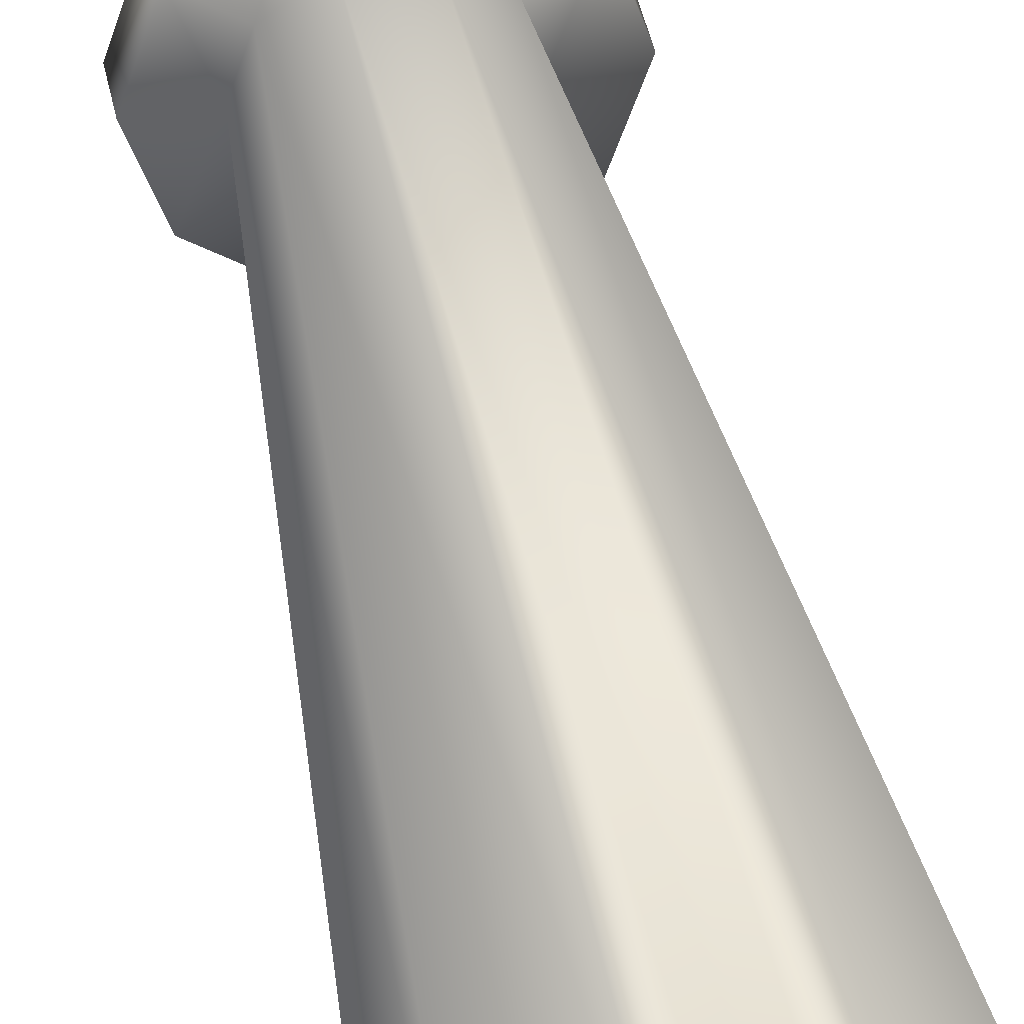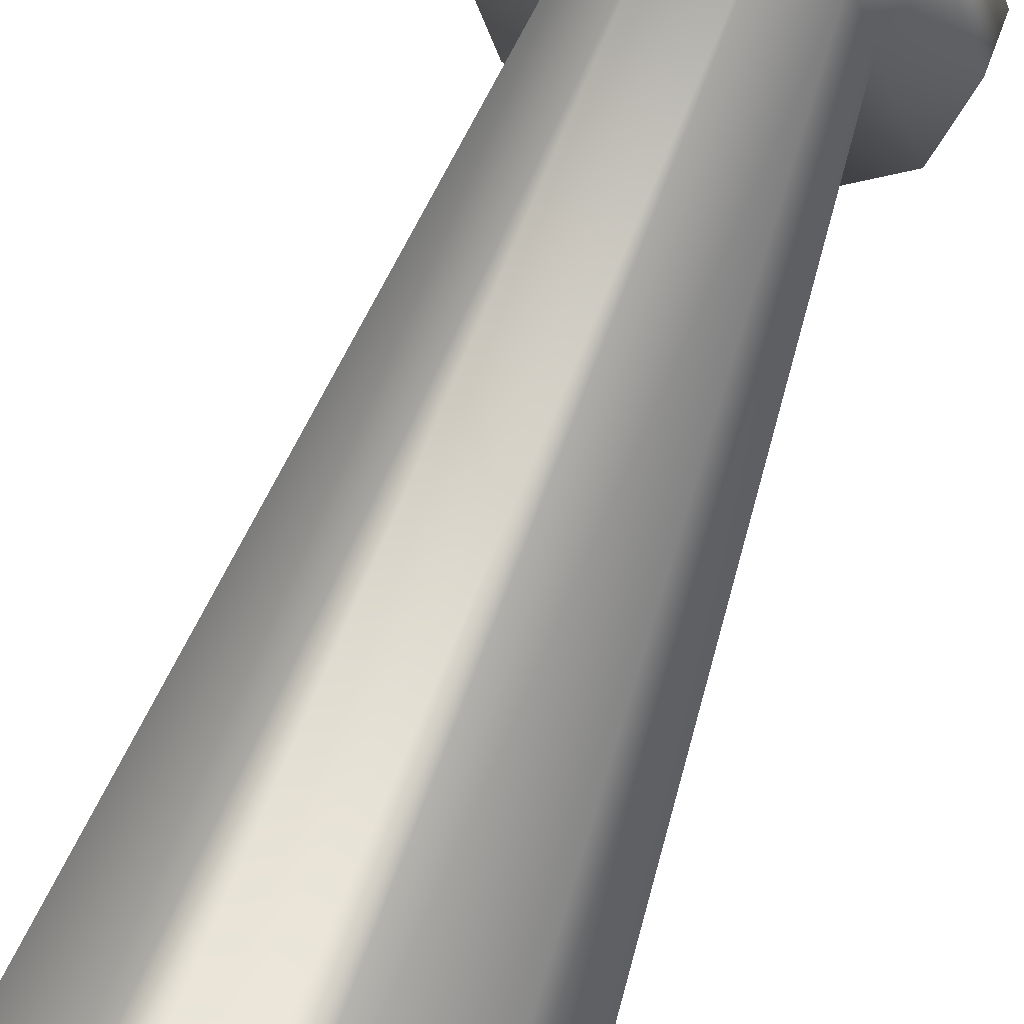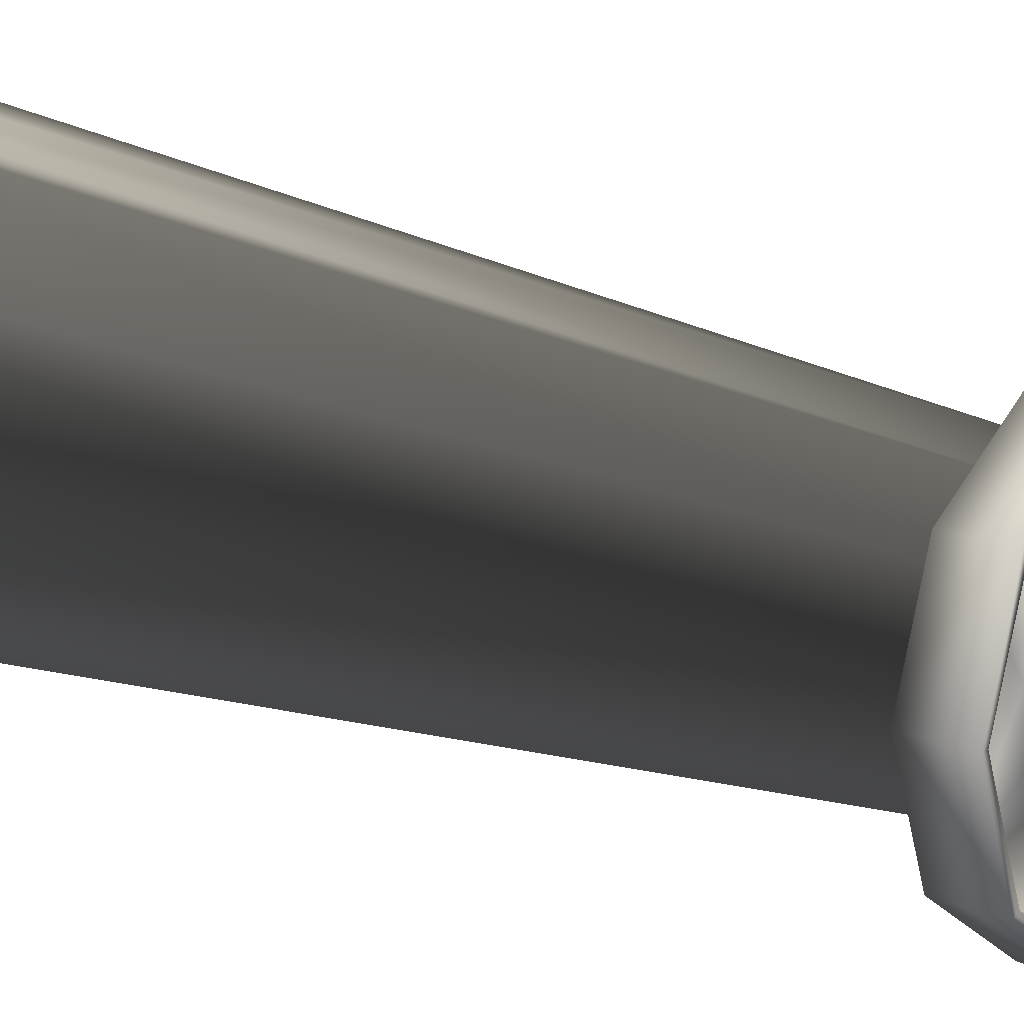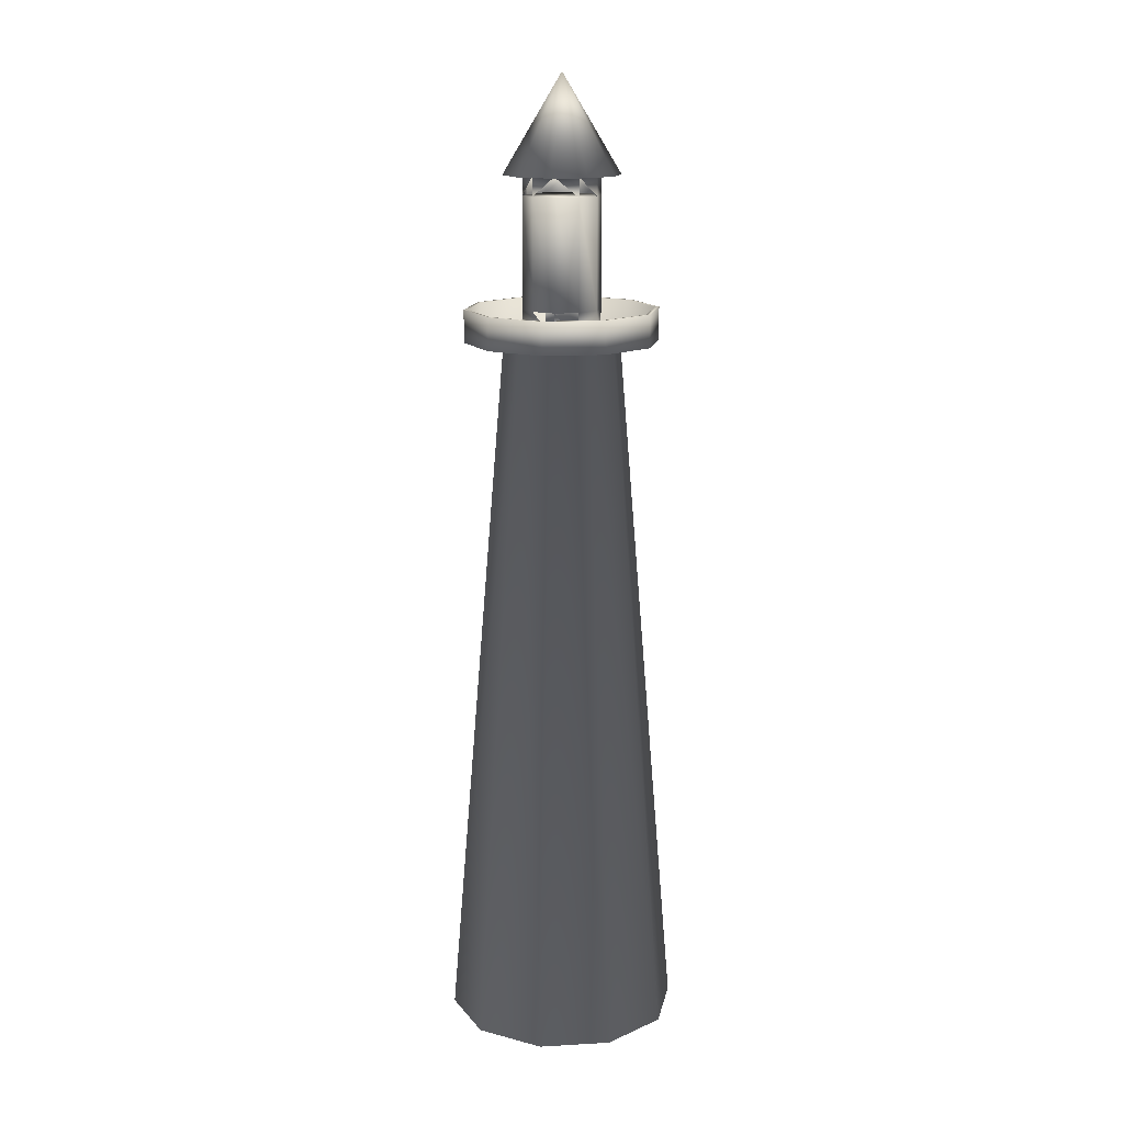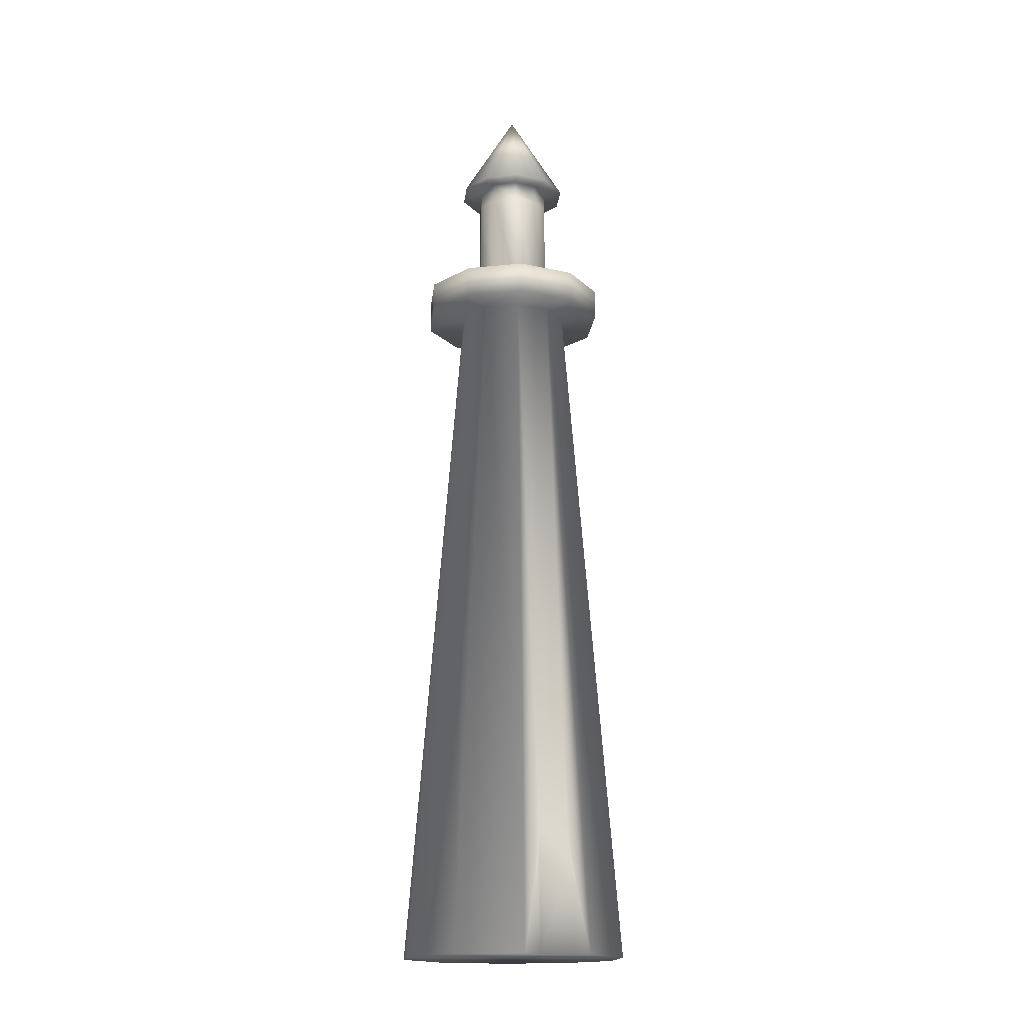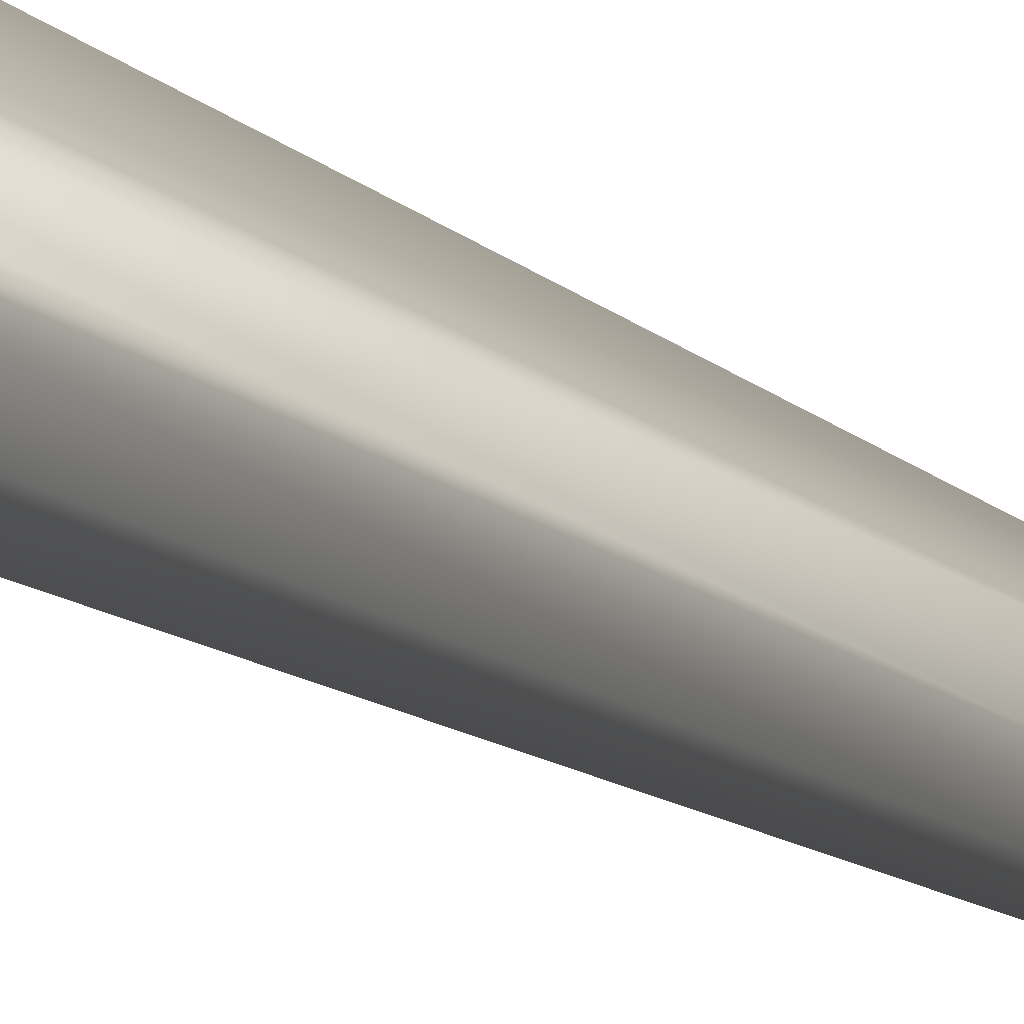
<metadata>
{"format":"obj","ext":"obj","renderer":"f3d","projection":"perspective","resolution":1024,"background":"white","views":[{"elev":42.9,"azim":-11.2,"up":"+Z"},{"elev":54.3,"azim":18.2,"up":"+Z"},{"elev":16.8,"azim":130.1,"up":"+Z"},{"elev":15.1,"azim":137.1,"up":"+Y"},{"elev":-16.8,"azim":-24.3,"up":"+Y"},{"elev":70.6,"azim":114.0,"up":"+Z"}]}
</metadata>
<code>
v 0.1238 0.1453 0.2324
v 0.12 0.025 0.2417
v 0.158 0.1137 0.2349
v 0.158 0.025 0.2417
v 0.1742 0.025 0.2417
v 0.1038 0.025 0.2417
v 0.12 0.1137 0.2349
v 0.1542 0.1453 0.2324
v 0.139 0.1517 0.2319
v 0.196 0.88 0.1334
v 0.139 0.975 0.1334
v 0.185 0.88 0.1669
v 0.1565 0.88 0.1876
v 0.1215 0.88 0.1876
v 0.09296 0.88 0.1669
v 0.082 0.88 0.1334
v 0.09296 0.88 0.09992
v 0.1215 0.88 0.07921
v 0.1565 0.88 0.07921
v 0.185 0.88 0.09992
v 0.177 0.88 0.1334
v 0.1697 0.88 0.1557
v 0.1507 0.88 0.1695
v 0.1273 0.88 0.1695
v 0.1083 0.88 0.1557
v 0.101 0.88 0.1334
v 0.1083 0.88 0.1111
v 0.1273 0.88 0.09726
v 0.1507 0.88 0.09726
v 0.1697 0.88 0.1111
v 0.253 0.025 0.1334
v 0.196 0.7217 0.1334
v 0.2312 0.025 0.2003
v 0.185 0.7217 0.1669
v 0.1215 0.7217 0.1876
v 0.09296 0.7217 0.1669
v 0.04679 0.025 0.2003
v 0.082 0.7217 0.1334
v 0.025 0.025 0.1334
v 0.04679 0.025 0.06642
v 0.09296 0.7217 0.09992
v 0.1038 0.025 0.025
v 0.1215 0.7217 0.07921
v 0.1565 0.7217 0.07921
v 0.1742 0.025 0.025
v 0.185 0.7217 0.09992
v 0.2312 0.025 0.06642
v 0.1565 0.7217 0.1876
v 0.177 0.861 0.1334
v 0.1697 0.861 0.1557
v 0.1507 0.861 0.1695
v 0.1273 0.861 0.1695
v 0.1083 0.861 0.1557
v 0.101 0.861 0.1334
v 0.1083 0.861 0.1111
v 0.1273 0.861 0.09726
v 0.1507 0.861 0.09726
v 0.1697 0.861 0.1111
v 0.177 0.7533 0.1334
v 0.1697 0.7533 0.1557
v 0.1507 0.7533 0.1695
v 0.1273 0.7533 0.1695
v 0.1083 0.7533 0.1557
v 0.101 0.7533 0.1334
v 0.1083 0.7533 0.1111
v 0.1273 0.7533 0.09726
v 0.1507 0.7533 0.09726
v 0.1697 0.7533 0.1111
v 0.177 0.728 0.1334
v 0.1697 0.728 0.1557
v 0.1507 0.728 0.1695
v 0.1273 0.728 0.1695
v 0.1083 0.728 0.1557
v 0.101 0.728 0.1334
v 0.1083 0.728 0.1111
v 0.1273 0.728 0.09726
v 0.1507 0.728 0.09726
v 0.1697 0.728 0.1111
v 0.2302 0.728 0.1334
v 0.2127 0.728 0.1869
v 0.1671 0.728 0.2201
v 0.1109 0.728 0.2201
v 0.06528 0.728 0.1869
v 0.0478 0.728 0.1334
v 0.06528 0.728 0.07978
v 0.1109 0.728 0.04666
v 0.1671 0.728 0.04666
v 0.2127 0.728 0.07978
v 0.2302 0.7533 0.1334
v 0.2127 0.7533 0.1869
v 0.1671 0.7533 0.2201
v 0.1109 0.7533 0.2201
v 0.06528 0.7533 0.1869
v 0.0478 0.7533 0.1334
v 0.06528 0.7533 0.07978
v 0.1109 0.7533 0.04666
v 0.1671 0.7533 0.04666
v 0.2127 0.7533 0.07978
v 0.234 0.7533 0.1334
v 0.2158 0.7533 0.1892
v 0.1683 0.7533 0.2237
v 0.1097 0.7533 0.2237
v 0.06218 0.7533 0.1892
v 0.044 0.7533 0.1334
v 0.06218 0.7533 0.07763
v 0.1097 0.7533 0.04305
v 0.1683 0.7533 0.04305
v 0.2158 0.7533 0.07763
v 0.234 0.7217 0.1334
v 0.2158 0.7217 0.1892
v 0.1683 0.7217 0.2237
v 0.1097 0.7217 0.2237
v 0.06218 0.7217 0.1892
v 0.044 0.7217 0.1334
v 0.06218 0.7217 0.07763
v 0.1097 0.7217 0.04305
v 0.1683 0.7217 0.04305
v 0.2158 0.7217 0.07763
f 2 1 3
f 5 4 3
f 2 6 7
f 7 6 1
f 8 5 3
f 1 2 7
f 9 8 1
f 4 2 3
f 8 3 1
f 11 10 12
f 11 12 13
f 11 13 14
f 11 14 15
f 11 15 16
f 11 16 17
f 11 17 18
f 11 18 19
f 11 19 20
f 11 20 10
f 10 21 12
f 12 22 23
f 13 23 24
f 14 24 15
f 15 25 26
f 16 26 17
f 17 27 28
f 18 28 19
f 19 29 20
f 20 30 21
f 22 12 21
f 13 12 23
f 14 13 24
f 25 15 24
f 16 15 26
f 27 17 26
f 18 17 28
f 29 19 28
f 30 20 29
f 10 20 21
f 32 31 33
f 34 33 5
f 35 6 36
f 36 37 38
f 38 39 40
f 41 40 42
f 43 42 44
f 44 45 46
f 46 47 32
f 8 48 5
f 1 6 35
f 1 35 9
f 9 48 8
f 9 35 48
f 34 32 33
f 48 34 5
f 37 36 6
f 39 38 37
f 41 38 40
f 43 41 42
f 45 44 42
f 47 46 45
f 31 32 47
f 31 47 37
f 47 45 37
f 39 37 45
f 45 40 39
f 42 40 45
f 37 33 31
f 37 5 33
f 5 37 4
f 4 37 2
f 37 6 2
f 22 50 23
f 23 51 24
f 24 52 25
f 25 53 54
f 26 54 55
f 27 55 28
f 28 56 29
f 29 57 30
f 49 59 50
f 50 60 51
f 51 61 52
f 52 62 53
f 53 63 54
f 54 64 55
f 55 65 56
f 56 66 57
f 57 67 58
f 58 68 49
f 57 54 56
f 49 52 54
f 22 21 50
f 51 23 50
f 52 24 51
f 53 25 52
f 26 25 54
f 27 26 55
f 56 28 55
f 21 30 49
f 60 50 59
f 61 51 60
f 62 52 61
f 63 53 62
f 64 54 63
f 65 55 64
f 66 56 65
f 67 57 66
f 68 58 67
f 59 49 68
f 54 57 58
f 49 54 58
f 52 49 50
f 59 69 60
f 60 70 61
f 61 71 72
f 62 72 63
f 63 73 64
f 65 75 66
f 66 76 77
f 69 79 80
f 70 80 71
f 71 81 72
f 72 82 83
f 73 83 74
f 74 84 85
f 75 85 76
f 76 86 77
f 77 87 88
f 78 88 69
f 79 89 90
f 80 90 91
f 81 91 92
f 82 92 93
f 83 93 94
f 84 94 95
f 85 95 96
f 86 96 97
f 87 97 98
f 88 98 89
f 89 99 100
f 90 100 101
f 91 101 102
f 92 102 93
f 93 103 94
f 94 104 105
f 95 105 106
f 96 106 107
f 97 107 98
f 98 108 89
f 99 109 110
f 100 110 111
f 101 111 102
f 102 112 113
f 103 113 114
f 104 114 105
f 105 115 106
f 106 116 107
f 107 117 108
f 108 118 99
f 109 32 110
f 110 34 111
f 111 48 35
f 112 35 36
f 113 36 38
f 114 38 115
f 115 41 116
f 116 43 117
f 117 44 46
f 118 46 32
f 65 68 67
f 59 64 62
f 59 68 64
f 70 60 69
f 71 61 70
f 73 63 72
f 74 64 73
f 75 65 74
f 76 66 75
f 67 66 77
f 78 68 77
f 69 59 78
f 70 69 80
f 81 71 80
f 82 72 81
f 73 72 83
f 84 74 83
f 75 74 85
f 86 76 85
f 87 77 86
f 78 77 88
f 79 69 88
f 80 79 90
f 81 80 91
f 82 81 92
f 83 82 93
f 84 83 94
f 85 84 95
f 86 85 96
f 87 86 97
f 88 87 98
f 79 88 89
f 90 89 100
f 91 90 101
f 92 91 102
f 103 93 102
f 104 94 103
f 95 94 105
f 96 95 106
f 97 96 107
f 108 98 107
f 99 89 108
f 100 99 110
f 101 100 111
f 112 102 111
f 103 102 113
f 104 103 114
f 115 105 114
f 116 106 115
f 117 107 116
f 118 108 117
f 109 99 118
f 34 110 32
f 48 111 34
f 112 111 35
f 113 112 36
f 114 113 38
f 41 115 38
f 43 116 41
f 44 117 43
f 118 117 46
f 109 118 32
f 65 64 68
f 61 59 62

</code>
